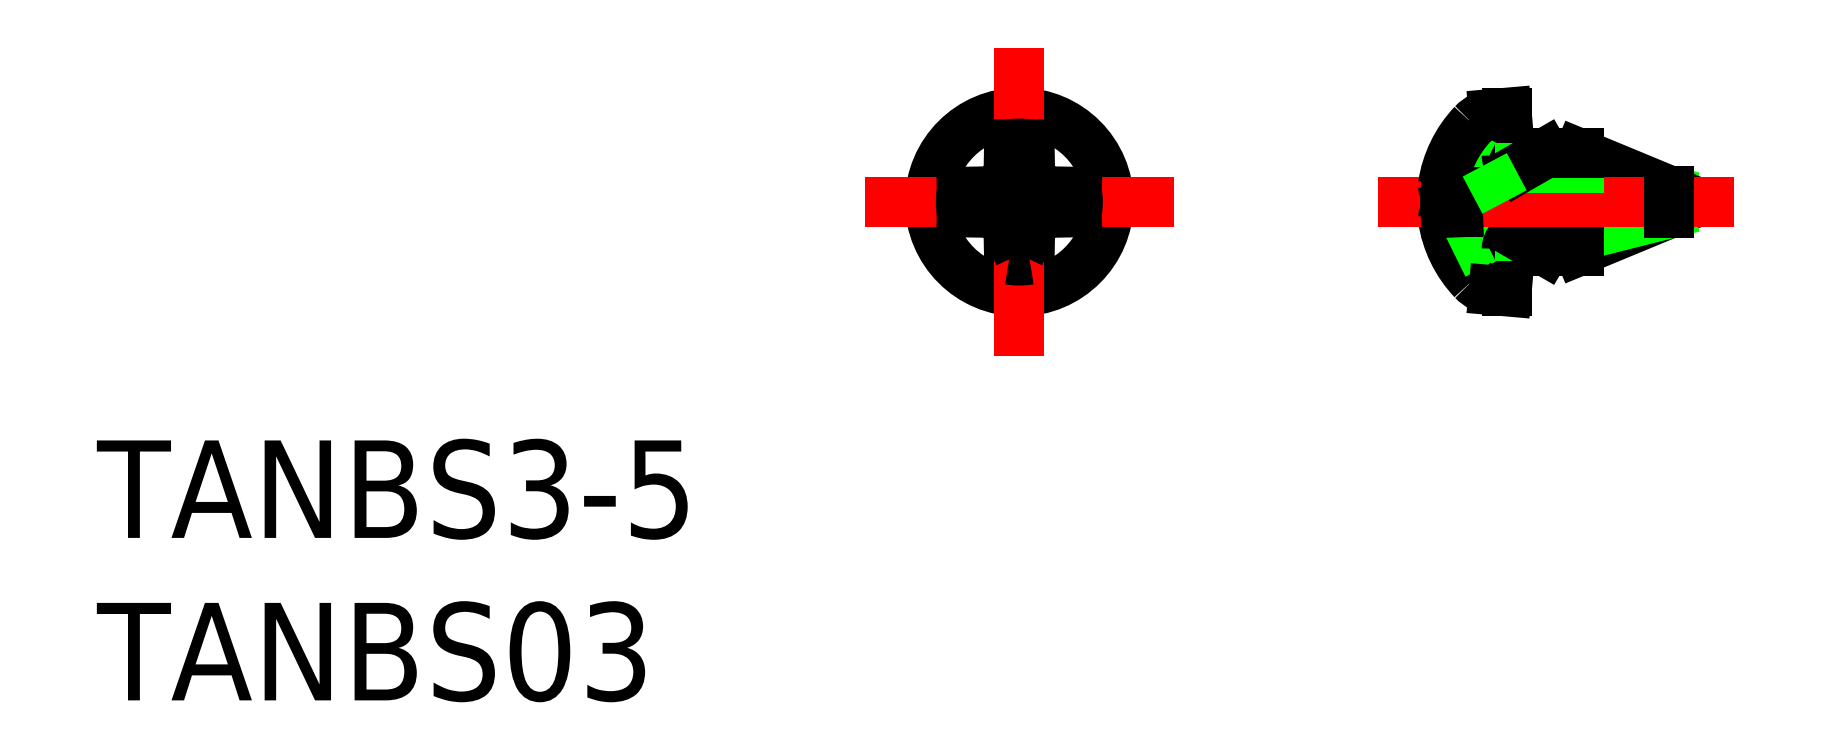
<metadata>
{"format":"dxf","ext":"dxf","renderer":"ezdxf+matplotlib","layout":"modelspace","background":"white","min_lineweight":24,"dpi":150}
</metadata>
<code>
0
SECTION
2
ENTITIES
0
LINE
8
0
10
0.3308
20
-0.9248
30
0
11
0.316
21
-1.772
31
0
0
LINE
8
0
10
-0.3308
20
-0.9248
30
0
11
-0.316
21
-1.772
31
0
0
CIRCLE
8
0
10
0
20
0
30
0
40
2.75
0
LINE
8
CENTER
10
0
20
4.75
30
0
11
0
21
-4.75
31
0
0
ARC
8
0
10
0
20
0
30
0
40
1.8
50
259.9
51
280.1
0
LINE
8
0
10
0.3308
20
0.9248
30
0
11
0.5197
21
0.5197
31
0
0
LINE
8
0
10
0.3308
20
-0.9248
30
0
11
0.5197
21
-0.5197
31
0
0
LINE
8
CENTER
10
4.75
20
0
30
0
11
-4.75
21
0
31
0
0
ARC
8
0
10
0
20
0
30
0
40
1.8
50
79.89
51
100.1
0
ARC
8
0
10
0
20
0
30
0
40
1.8
50
169.9
51
190.1
0
LINE
8
0
10
0.3308
20
0.9248
30
0
11
0.316
21
1.772
31
0
0
LINE
8
0
10
-0.3308
20
0.9248
30
0
11
-0.316
21
1.772
31
0
0
LINE
8
0
10
-0.3308
20
0.9248
30
0
11
-0.5197
21
0.5197
31
0
0
LINE
8
0
10
-0.9248
20
-0.3308
30
0
11
-1.772
21
-0.316
31
0
0
LINE
8
0
10
-0.9248
20
0.3308
30
0
11
-1.772
21
0.316
31
0
0
LINE
8
0
10
-0.9248
20
-0.3308
30
0
11
-0.5197
21
-0.5197
31
0
0
LINE
8
0
10
-0.9248
20
0.3308
30
0
11
-0.5197
21
0.5197
31
0
0
LINE
8
0
10
-0.3308
20
-0.9248
30
0
11
-0.5197
21
-0.5197
31
0
0
ARC
8
0
10
0
20
0
30
0
40
1.8
50
349.9
51
10.11
0
LINE
8
0
10
0.9248
20
0.3308
30
0
11
1.772
21
0.316
31
0
0
LINE
8
0
10
0.9248
20
-0.3308
30
0
11
1.772
21
-0.316
31
0
0
LINE
8
0
10
0.9248
20
0.3308
30
0
11
0.5197
21
0.5197
31
0
0
LINE
8
0
10
0.9248
20
-0.3308
30
0
11
0.5197
21
-0.5197
31
0
0
TEXT
8
0
10
-28.38
20
-15.34
30
0
40
3
1
TANBS03
0
TEXT
8
0
10
-28.38
20
-10.34
30
0
40
3
1
TANBS3-5
0
LINE
8
0
10
17.22
20
1.5
30
0
11
17.22
21
-1.5
31
0
0
LINE
8
0
10
20
20
-0.35
30
0
11
17.22
21
-1.5
31
0
0
LINE
8
0
10
20
20
-0.35
30
0
11
17.22
21
-1.05
31
0
0
ARC
8
0
10
16.5
20
0
30
0
40
3.5
50
188.5
51
223.4
0
LINE
8
0
10
14.93
20
1.42e-14
30
0
11
14.33
21
-1.145
31
0
0
LINE
8
0
10
15
20
-2.75
30
0
11
15
21
2.75
31
0
0
LINE
8
0
10
14.33
20
1.145
30
0
11
14.33
21
-1.145
31
0
0
LINE
8
0
10
16.18
20
-1.5
30
0
11
16.18
21
1.5
31
0
0
LINE
8
0
10
15.4
20
1.05
30
0
11
15.4
21
-1.05
31
0
0
LINE
8
0
10
13.39
20
-1.607
30
0
11
14.33
21
-1.145
31
0
0
LINE
8
0
10
17.22
20
-1.05
30
0
11
15.4
21
-1.05
31
0
0
LINE
8
0
10
16.18
20
-1.5
30
0
11
17.22
21
-1.5
31
0
0
LINE
8
0
10
14.6
20
-2.715
30
0
11
15
21
-2.75
31
0
0
ARC
8
0
10
14.68
20
-1.719
30
0
40
1
50
223.4
51
265
0
LINE
8
0
10
15.4
20
-1.05
30
0
11
16.18
21
-1.5
31
0
0
ARC
8
0
10
15.4
20
-1.45
30
0
40
0.4
50
90
51
180
0
LINE
8
0
10
20
20
0.35
30
0
11
17.22
21
1.05
31
0
0
LINE
8
0
10
20
20
0.35
30
0
11
17.22
21
1.5
31
0
0
LINE
8
CENTER
10
22
20
5e-16
30
0
11
11.04
21
0
31
0
0
LINE
8
0
10
13.39
20
1.607
30
0
11
14.33
21
1.145
31
0
0
ARC
8
0
10
16.5
20
0
30
0
40
3.5
50
136.6
51
171.5
0
LINE
8
0
10
13.12
20
-0.3308
30
0
11
13.5
21
-0.316
31
0
0
ARC
8
0
10
13.32
20
-0.5343
30
0
40
0.2837
50
134.2
51
177.1
0
LINE
8
0
10
13.12
20
0.3308
30
0
11
13.5
21
0.316
31
0
0
LINE
8
0
10
13.5
20
0.316
30
0
11
13.5
21
-0.316
31
0
0
ARC
8
0
10
13.32
20
0.5343
30
0
40
0.2837
50
182.9
51
225.8
0
LINE
8
0
10
17.22
20
1.05
30
0
11
15.4
21
1.05
31
0
0
LINE
8
0
10
16.18
20
1.5
30
0
11
17.22
21
1.5
31
0
0
LINE
8
0
10
14.6
20
2.715
30
0
11
15
21
2.75
31
0
0
ARC
8
0
10
14.68
20
1.719
30
0
40
1
50
95
51
136.6
0
LINE
8
0
10
15.4
20
1.05
30
0
11
16.18
21
1.5
31
0
0
ARC
8
0
10
15.4
20
1.45
30
0
40
0.4
50
180
51
270
0
LINE
8
0
10
14.93
20
1.42e-14
30
0
11
14.33
21
1.145
31
0
0
LINE
8
0
10
20
20
0.35
30
0
11
20
21
-0.35
31
0
0
ENDSEC
0
EOF

</code>
